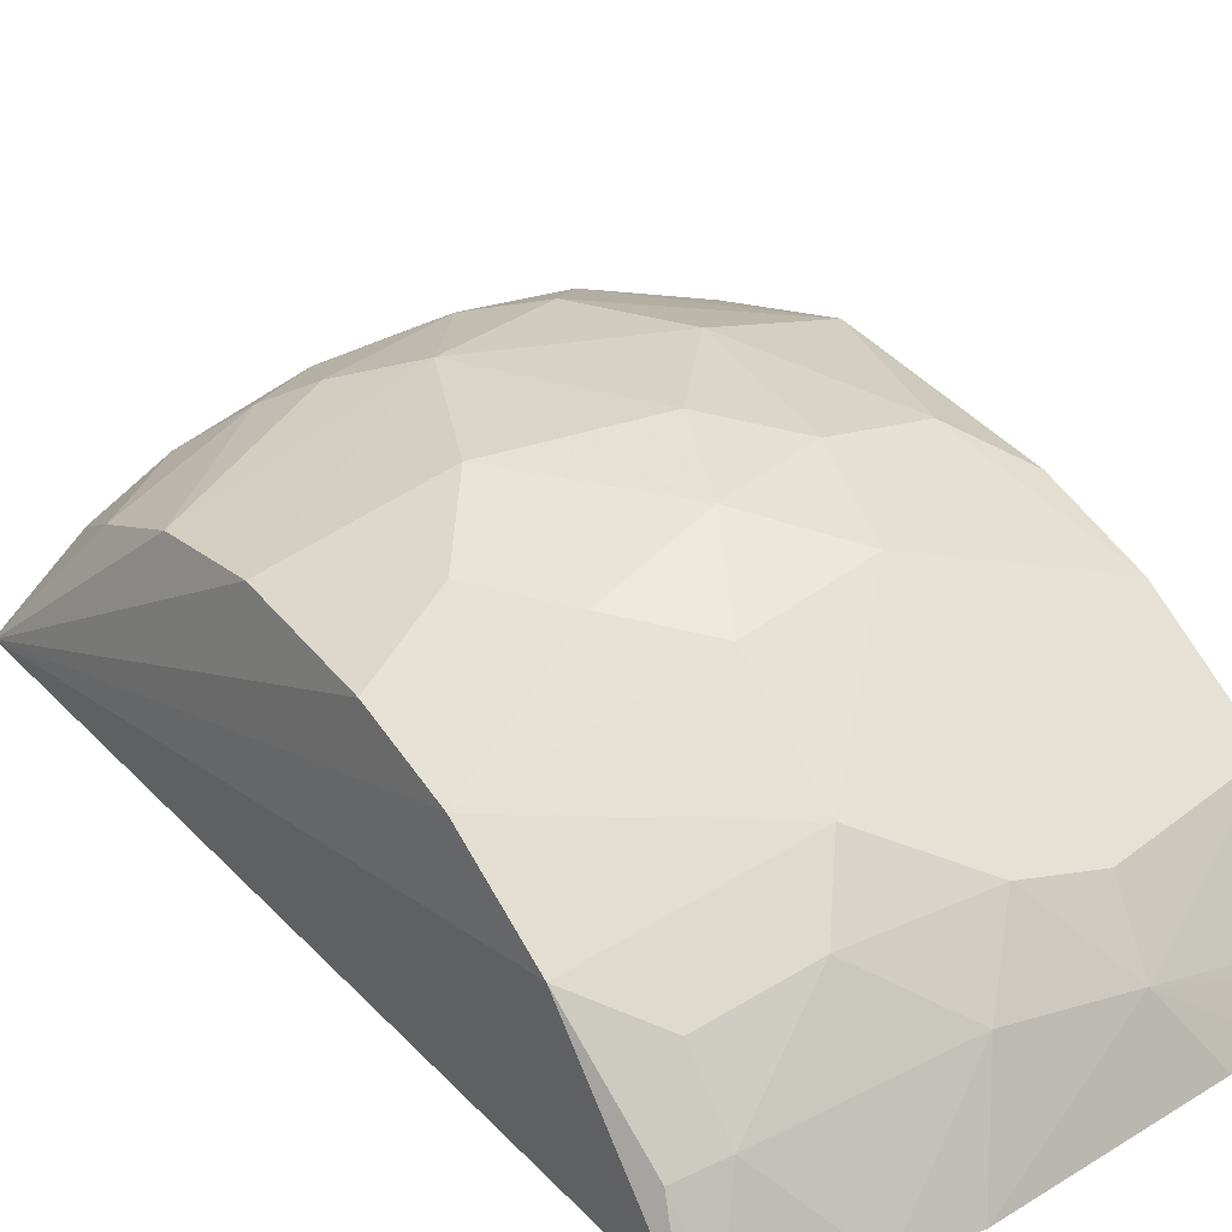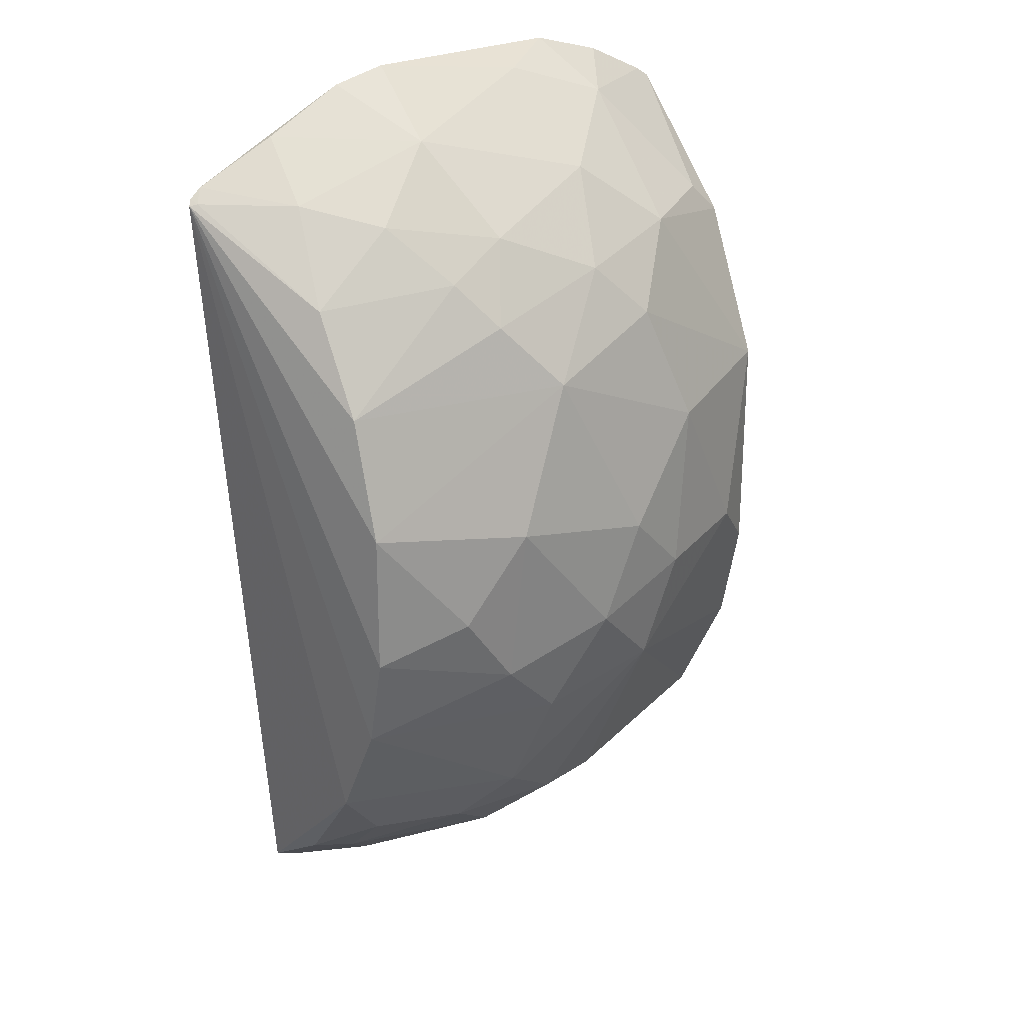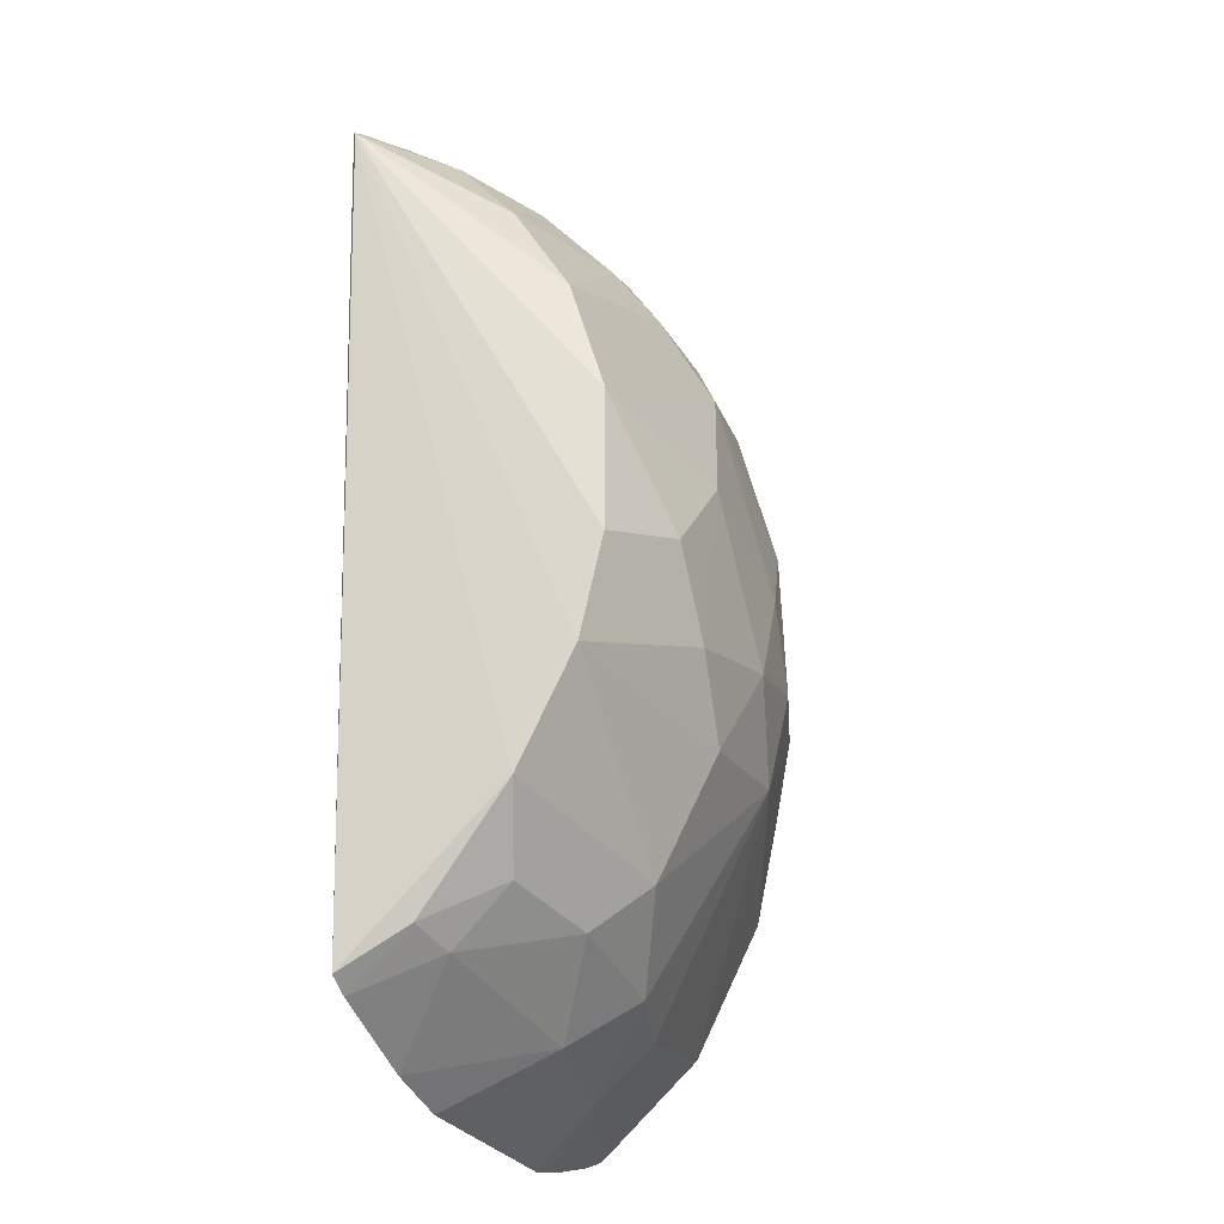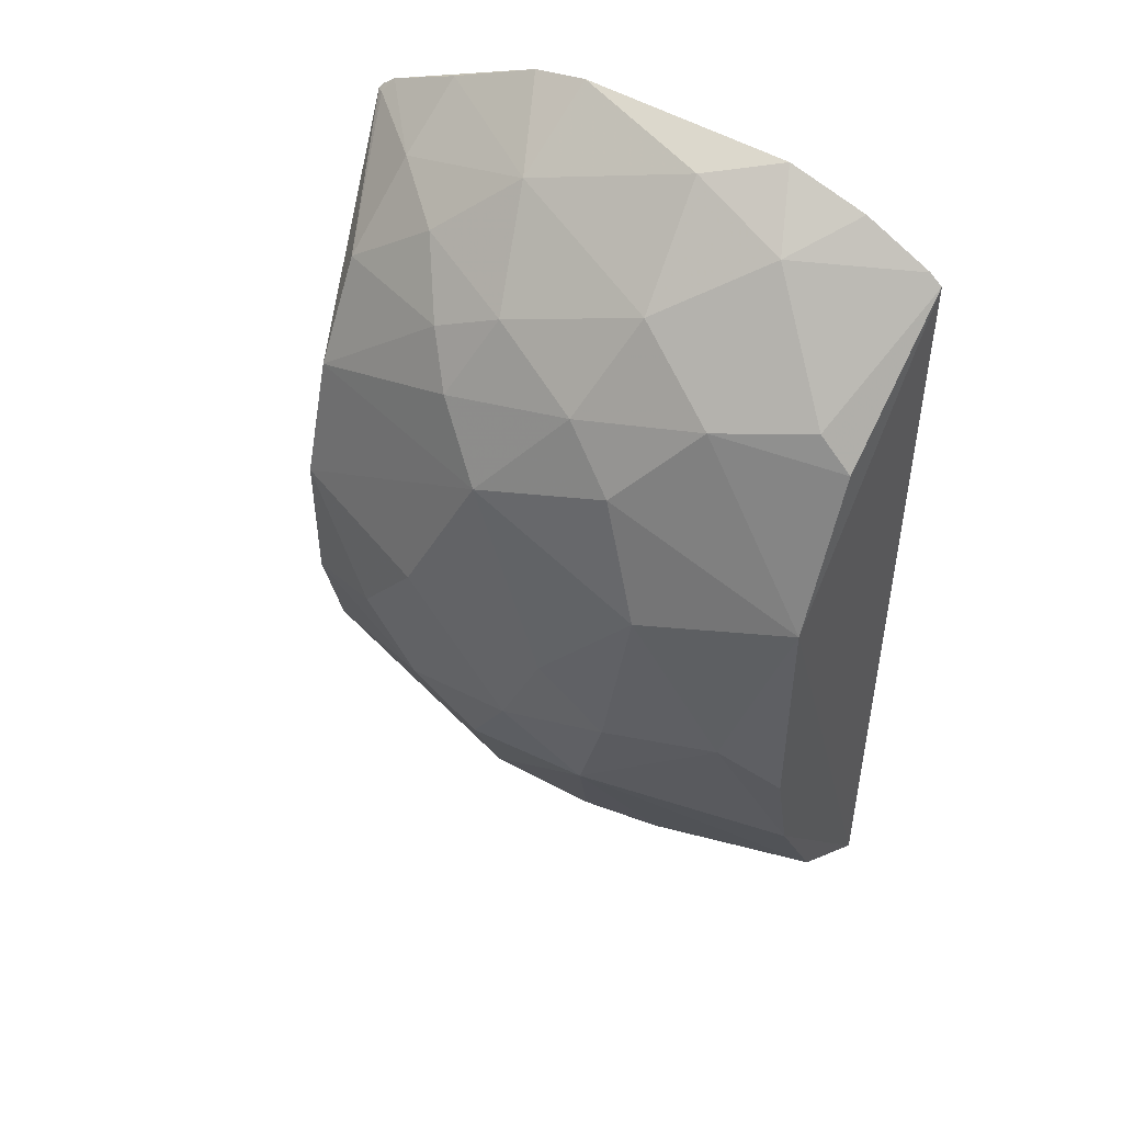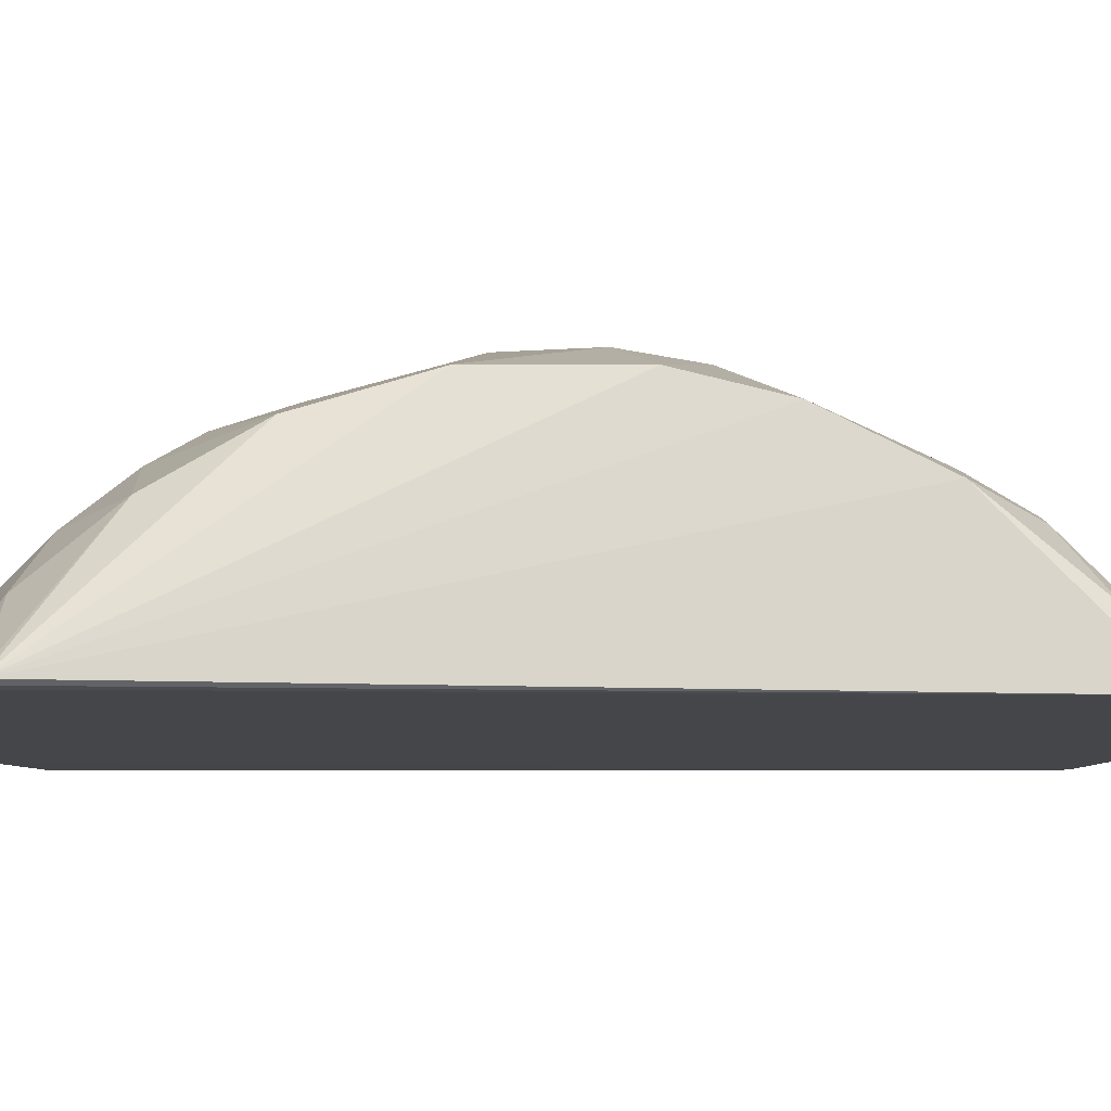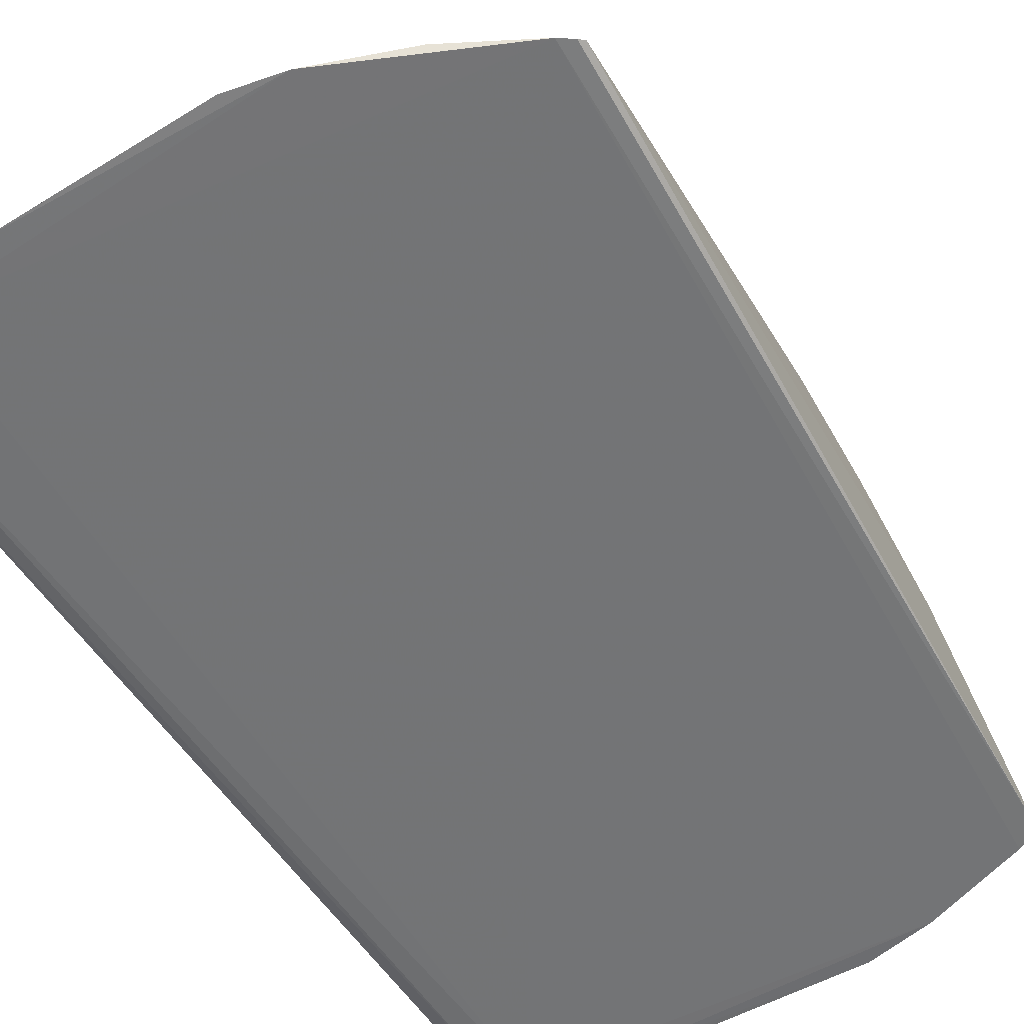
<metadata>
{"format":"obj","ext":"obj","renderer":"f3d","projection":"perspective","resolution":1024,"background":"white","views":[{"elev":38.6,"azim":145.6,"up":"+Y"},{"elev":25.6,"azim":142.1,"up":"+Z"},{"elev":-29.9,"azim":112.0,"up":"+Z"},{"elev":48.5,"azim":-146.0,"up":"+Z"},{"elev":-9.6,"azim":89.8,"up":"+Y"},{"elev":-56.1,"azim":32.8,"up":"+Y"}]}
</metadata>
<code>
v 0.0005258 0.02191 0.005941
v 0.002796 0.02183 0.04954
v -0.0006617 0.02188 0.005374
v -0.02437 0.02187 0.05318
v -0.02675 0.02188 0.005437
v 0.003446 0.02189 0.04903
v 0.00366 0.0221 0.04873
v -0.006012 0.02187 0.003632
v -0.02868 0.02208 0.006286
v -0.02859 0.022 0.05099
v -0.02836 0.03225 0.03604
v -0.006037 0.02185 0.05373
v -0.0279 0.02191 0.05146
v 0.0003661 0.02989 0.01379
v -0.02544 0.03408 0.02664
v -0.01783 0.0353 0.02017
v -0.0284 0.031 0.01781
v 0.003295 0.02234 0.04883
v -0.0008439 0.02578 0.04877
v -0.00256 0.0258 0.007441
v -0.01196 0.02706 0.006177
v -0.007838 0.0299 0.009702
v -0.00255 0.0287 0.01031
v -0.01017 0.03229 0.01257
v -0.02317 0.02189 0.004214
v -0.009556 0.02191 0.002979
v -0.02082 0.02191 0.003586
v -0.02837 0.03227 0.02367
v -0.02022 0.02188 0.05437
v -0.008975 0.02191 0.05438
v -0.01662 0.02409 0.05355
v -0.008423 0.02641 0.05116
v -0.004355 0.02871 0.04762
v -0.0102 0.0311 0.04651
v -0.01725 0.02934 0.04887
v -0.02799 0.02194 0.005939
v -0.02193 0.02524 0.05173
v -0.02655 0.02867 0.0459
v -0.006679 0.03168 0.04474
v -0.008425 0.03345 0.04242
v 0.0003675 0.03224 0.03889
v -0.001423 0.0223 0.0517
v -0.01839 0.02582 0.005624
v -0.02842 0.02747 0.01092
v -0.01897 0.02874 0.008514
v -0.01482 0.02992 0.009045
v 0.0003552 0.03281 0.01961
v 0.0004602 0.03408 0.02487
v -0.007213 0.03589 0.02253
v -0.0002337 0.02521 0.008029
v 0.0003312 0.02926 0.04411
v 0.0004448 0.03409 0.0325
v -0.02834 0.02874 0.0442
v -0.02078 0.03528 0.03492
v -0.01838 0.03405 0.04131
v -0.01135 0.03528 0.03899
v -0.0078 0.03652 0.03132
v -0.01604 0.03655 0.02954
v -0.01548 0.0329 0.04421
v -0.02191 0.03107 0.04534
v -0.01074 0.03527 0.01902
v -0.004258 0.03588 0.02665
v -0.01369 0.03655 0.02425
v -0.01958 0.03592 0.02602
f 1 2 3
f 4 5 2
f 6 1 7
f 6 2 1
f 8 3 2
f 8 2 5
f 9 10 11
f 12 4 2
f 13 5 4
f 14 7 1
f 15 16 17
f 18 6 7
f 18 2 6
f 18 19 2
f 20 3 8
f 20 8 21
f 22 14 23
f 22 24 14
f 22 20 21
f 22 23 20
f 25 8 5
f 26 21 8
f 26 25 27
f 26 8 25
f 28 9 11
f 28 17 9
f 28 15 17
f 28 11 15
f 29 12 30
f 29 4 12
f 29 30 31
f 32 30 12
f 32 33 34
f 32 31 30
f 32 34 35
f 32 35 31
f 32 19 33
f 36 9 5
f 36 5 13
f 36 13 10
f 36 10 9
f 37 31 35
f 37 29 31
f 37 4 29
f 37 13 4
f 37 38 10
f 37 10 13
f 39 34 33
f 39 40 34
f 39 41 40
f 42 12 2
f 42 2 19
f 42 32 12
f 42 19 32
f 43 27 25
f 43 25 5
f 43 5 9
f 43 26 27
f 43 21 26
f 44 9 17
f 44 17 16
f 44 16 45
f 44 43 9
f 44 45 43
f 46 43 45
f 46 21 43
f 46 22 21
f 46 24 22
f 46 45 16
f 46 16 24
f 47 48 7
f 47 7 14
f 47 49 48
f 47 14 24
f 50 14 1
f 50 23 14
f 50 20 23
f 50 1 3
f 50 3 20
f 51 33 19
f 51 19 18
f 51 18 7
f 51 7 41
f 51 39 33
f 51 41 39
f 52 41 7
f 52 7 48
f 53 11 10
f 53 10 38
f 54 11 55
f 54 15 11
f 56 54 55
f 56 57 58
f 56 58 54
f 56 52 57
f 56 40 41
f 56 41 52
f 59 34 40
f 59 56 55
f 59 40 56
f 59 35 34
f 60 59 55
f 60 35 59
f 60 37 35
f 60 38 37
f 60 53 38
f 60 55 11
f 60 11 53
f 61 24 16
f 61 47 24
f 61 49 47
f 62 49 57
f 62 48 49
f 62 52 48
f 62 57 52
f 63 58 57
f 63 57 49
f 63 61 16
f 63 49 61
f 64 16 15
f 64 63 16
f 64 58 63
f 64 54 58
f 64 15 54

</code>
